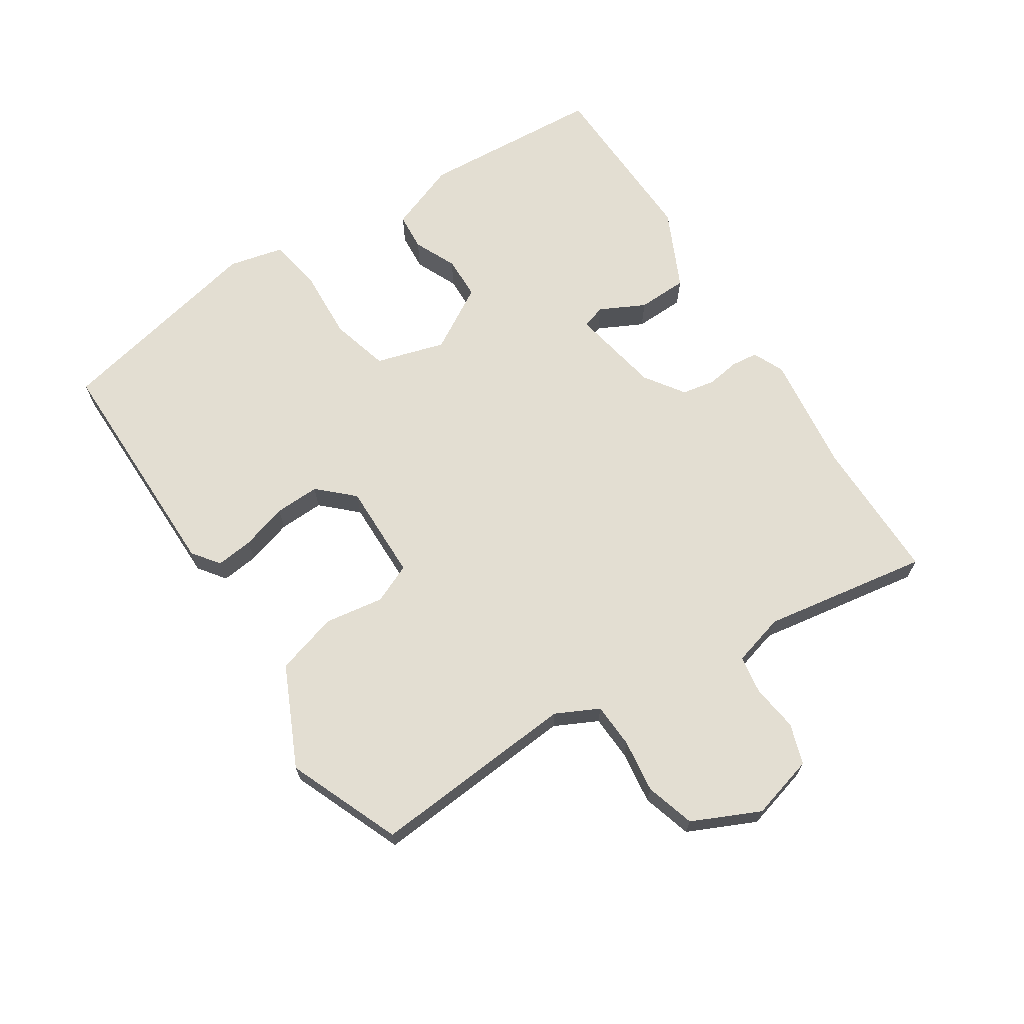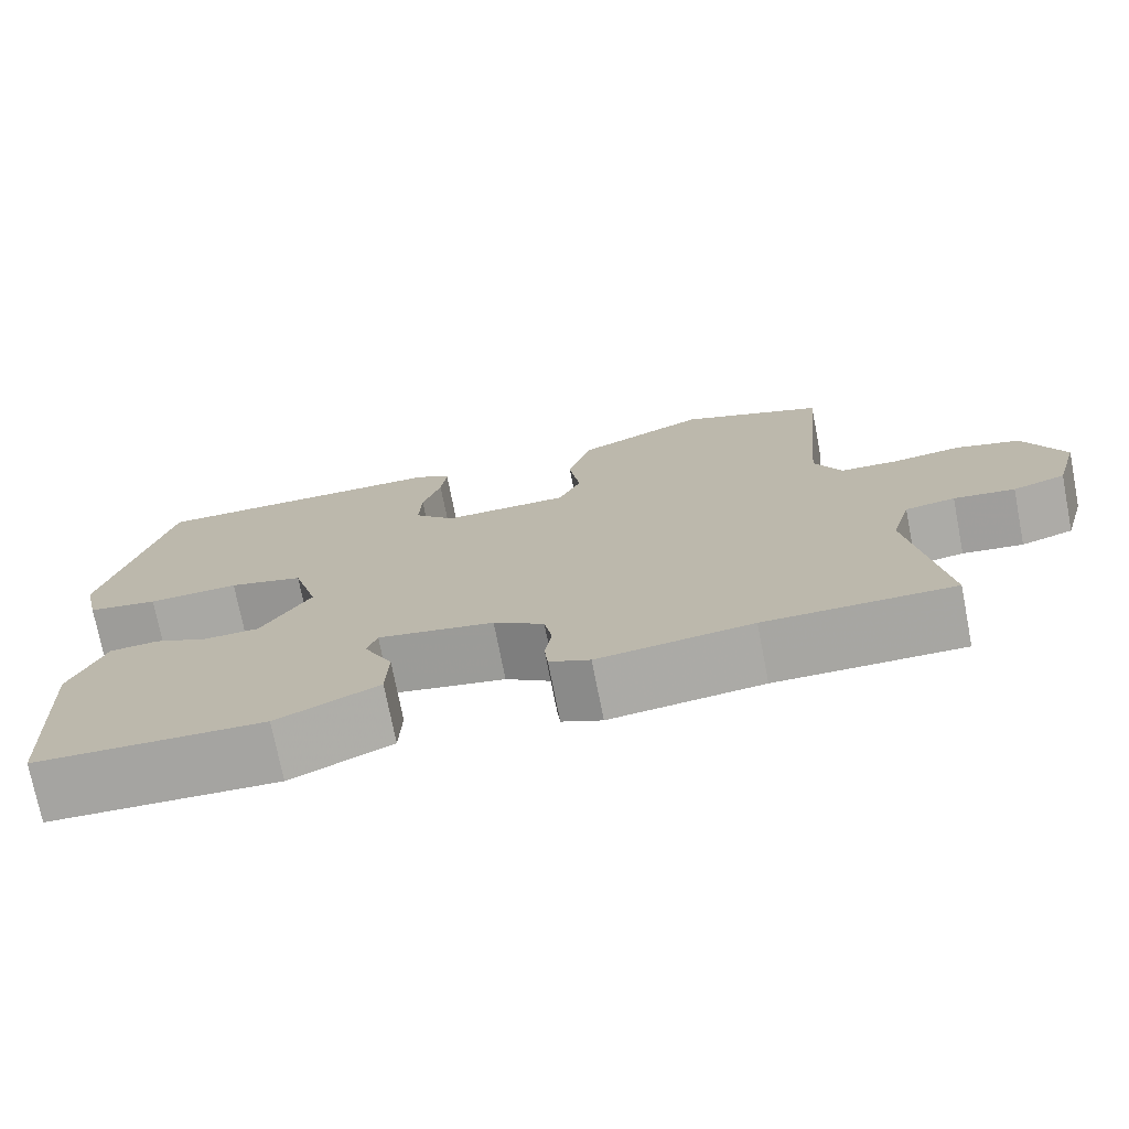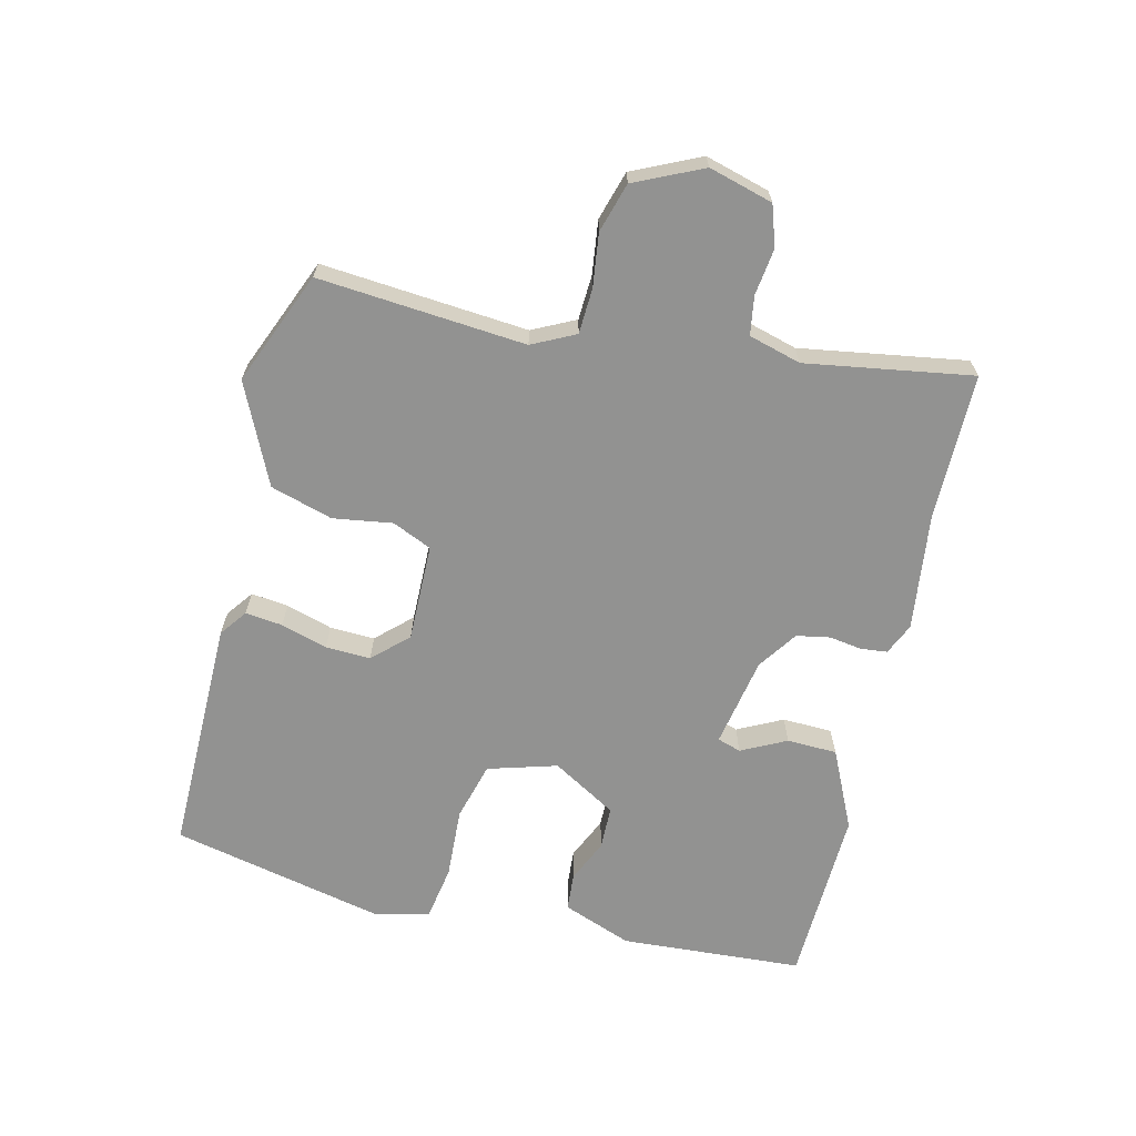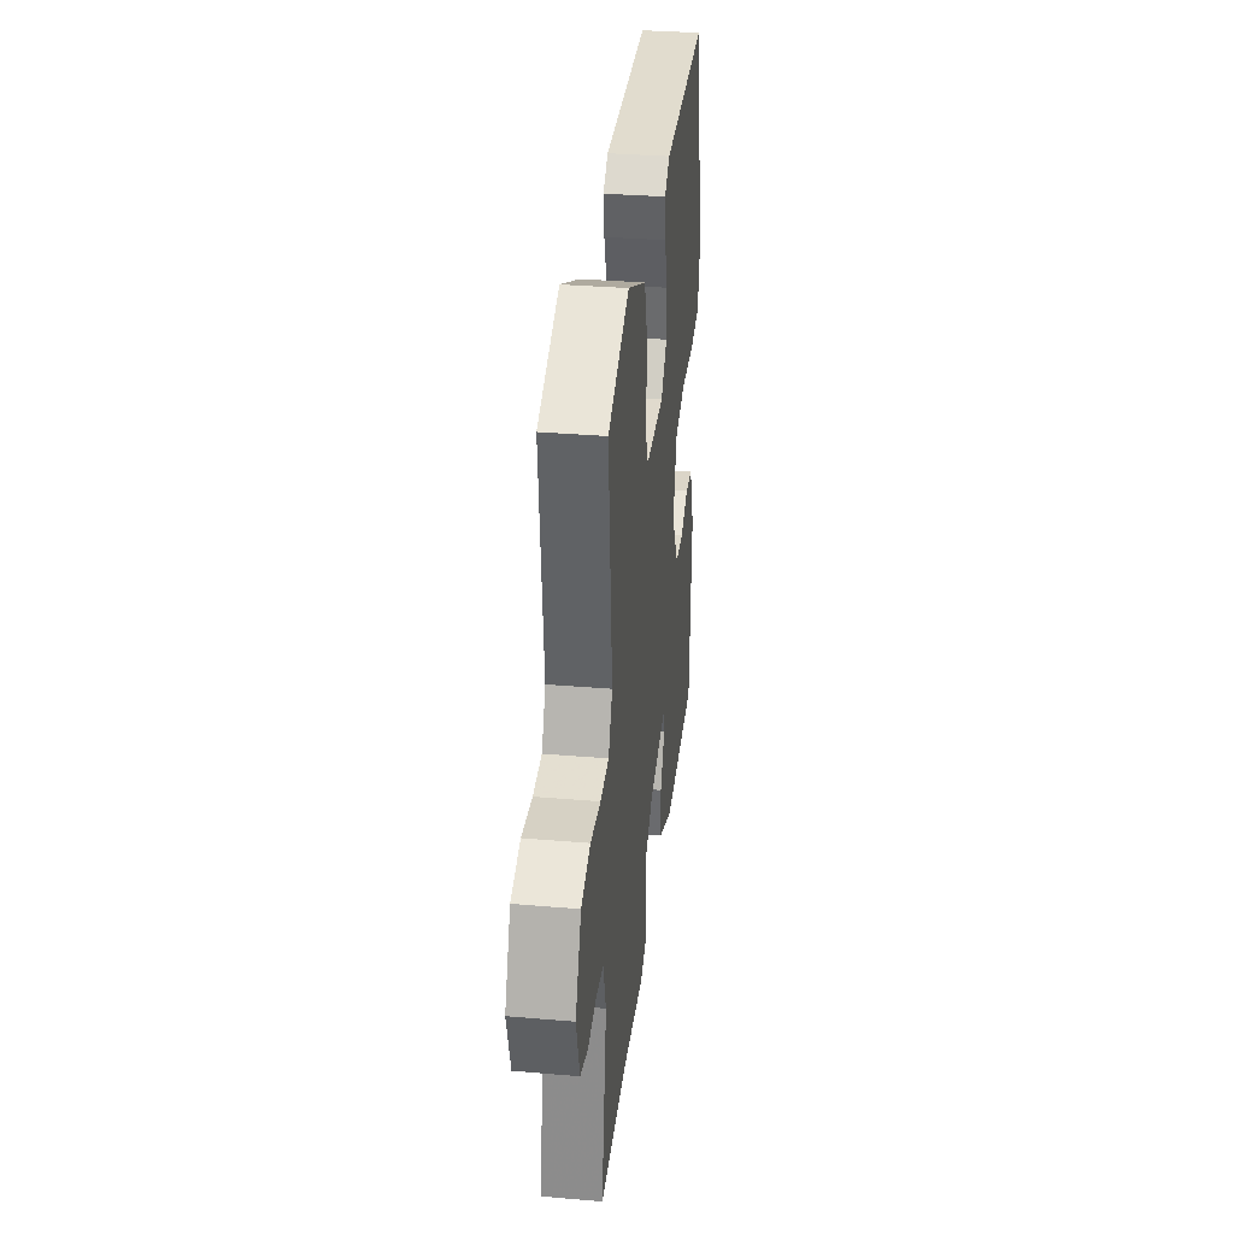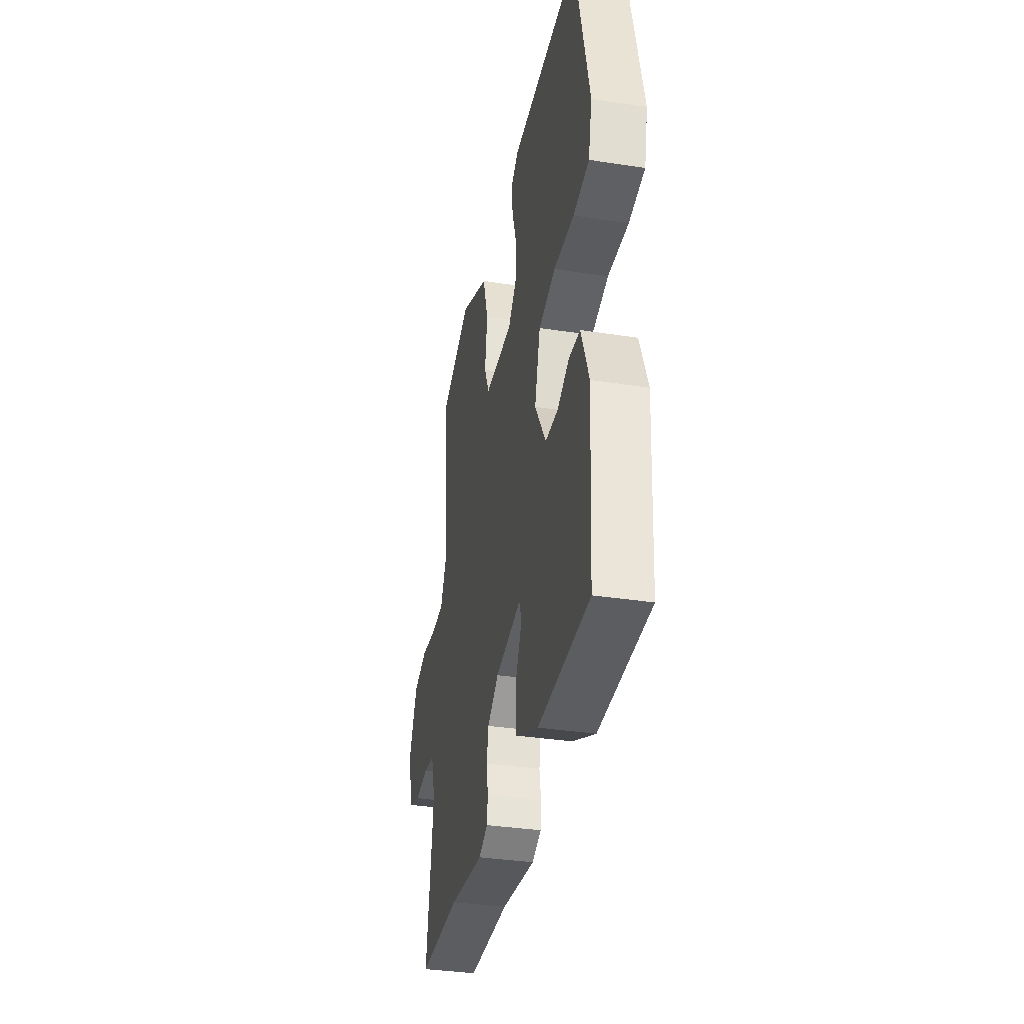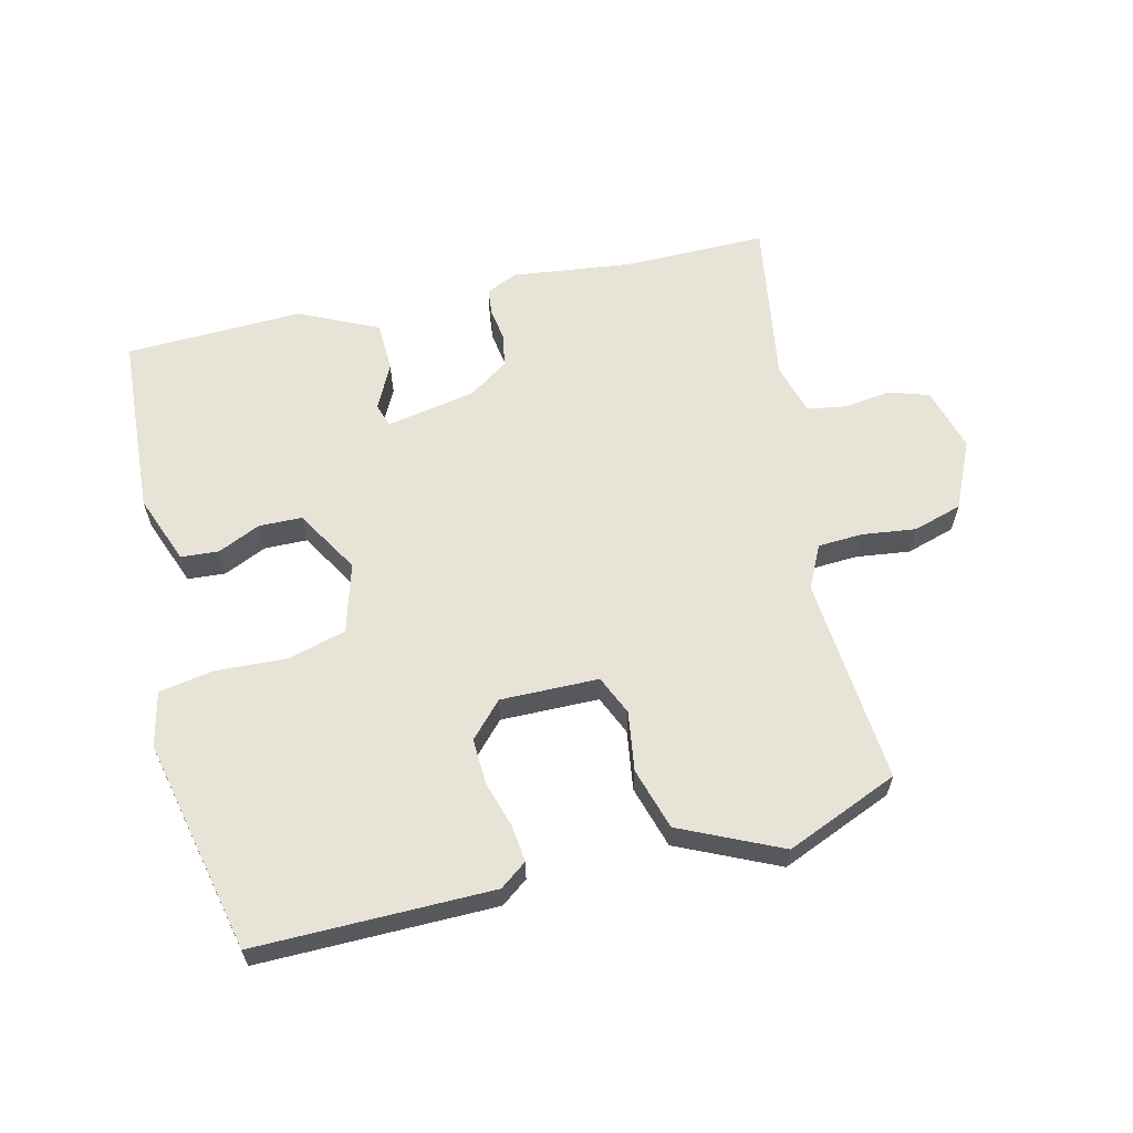
<metadata>
{"format":"obj","ext":"obj","renderer":"f3d","projection":"perspective","resolution":1024,"background":"white","views":[{"elev":67.4,"azim":57.6,"up":"+Y"},{"elev":-74.2,"azim":11.1,"up":"+Z"},{"elev":-66.3,"azim":77.0,"up":"+Y"},{"elev":33.4,"azim":96.7,"up":"+Z"},{"elev":-34.9,"azim":-101.7,"up":"+Z"},{"elev":61.5,"azim":-13.2,"up":"+Y"}]}
</metadata>
<code>
v 0.579 0.07 -0.501
v 0.357 0.07 -0.499
v 0.175 0.07 -0.52
v 0.127 0.07 -0.498
v 0.123 0.07 -0.457
v 0.131 0.07 -0.407
v 0.122 0.07 -0.356
v 0.062 0.07 -0.314
v -0.076 0.07 -0.287
v -0.088 0.07 -0.323
v -0.054 0.07 -0.392
v -0.057 0.07 -0.469
v -0.178 0.07 -0.525
v -0.45 0.07 -0.514
v -0.466 0.07 -0.234
v -0.425 0.07 -0.128
v -0.367 0.07 -0.124
v -0.302 0.07 -0.154
v -0.236 0.07 -0.153
v -0.177 0.07 -0.055
v -0.207 0.07 0.051
v -0.296 0.07 0.076
v -0.404 0.07 0.071
v -0.488 0.07 0.086
v -0.507 0.07 0.17
v -0.432 0.07 0.497
v -0.069 0.07 0.492
v -0.028 0.07 0.461
v -0.035 0.07 0.404
v -0.057 0.07 0.333
v -0.06 0.07 0.264
v -0.011 0.07 0.211
v 0.139 0.07 0.212
v 0.166 0.07 0.272
v 0.153 0.07 0.363
v 0.182 0.07 0.458
v 0.336 0.07 0.528
v 0.508 0.07 0.455
v 0.479 0.07 0.138
v 0.511 0.07 0.072
v 0.58 0.07 0.068
v 0.662 0.07 0.078
v 0.737 0.07 0.055
v 0.784 0.07 -0.049
v 0.756 0.07 -0.147
v 0.694 0.07 -0.167
v 0.622 0.07 -0.157
v 0.563 0.07 -0.166
v 0.54 0.07 -0.246
v 0.579 0 -0.501
v 0.357 0 -0.499
v 0.175 0 -0.52
v 0.127 0 -0.498
v 0.123 0 -0.457
v 0.131 0 -0.407
v 0.122 0 -0.356
v 0.062 0 -0.314
v -0.076 0 -0.287
v -0.088 0 -0.323
v -0.054 0 -0.392
v -0.057 0 -0.469
v -0.178 0 -0.525
v -0.45 0 -0.514
v -0.466 0 -0.234
v -0.425 0 -0.128
v -0.367 0 -0.124
v -0.302 0 -0.154
v -0.236 0 -0.153
v -0.177 0 -0.055
v -0.207 0 0.051
v -0.296 0 0.076
v -0.404 0 0.071
v -0.488 0 0.086
v -0.507 0 0.17
v -0.432 0 0.497
v -0.069 0 0.492
v -0.028 0 0.461
v -0.035 0 0.404
v -0.057 0 0.333
v -0.06 0 0.264
v -0.011 0 0.211
v 0.139 0 0.212
v 0.166 0 0.272
v 0.153 0 0.363
v 0.182 0 0.458
v 0.336 0 0.528
v 0.508 0 0.455
v 0.479 0 0.138
v 0.511 0 0.072
v 0.58 0 0.068
v 0.662 0 0.078
v 0.737 0 0.055
v 0.784 0 -0.049
v 0.756 0 -0.147
v 0.694 0 -0.167
v 0.622 0 -0.157
v 0.563 0 -0.166
v 0.54 0 -0.246
f 45 46 47
f 44 45 47
f 43 44 47
f 42 43 47
f 41 42 47
f 40 41 47 48
f 39 40 48 49
f 37 38 39
f 36 37 39
f 35 36 39
f 34 35 39
f 49 1 2
f 39 49 2
f 34 39 2
f 33 34 2
f 28 29 30
f 27 28 30
f 26 27 30
f 25 26 30
f 24 25 30
f 23 24 30
f 22 23 30
f 21 22 30 31
f 20 21 31 32
f 16 17 18
f 15 16 18
f 14 15 18
f 13 14 18
f 12 13 18
f 11 12 18
f 10 11 18
f 9 10 18 19
f 20 32 33
f 19 20 33
f 9 19 33
f 8 9 33
f 4 5 6
f 3 4 6
f 2 3 6 7
f 2 7 8 33
f 96 95 94
f 96 94 93
f 96 93 92
f 96 92 91
f 96 91 90
f 97 96 90 89
f 98 97 89 88
f 88 87 86
f 88 86 85
f 88 85 84
f 88 84 83
f 51 50 98
f 51 98 88
f 51 88 83
f 51 83 82
f 79 78 77
f 79 77 76
f 79 76 75
f 79 75 74
f 79 74 73
f 79 73 72
f 79 72 71
f 80 79 71 70
f 81 80 70 69
f 67 66 65
f 67 65 64
f 67 64 63
f 67 63 62
f 67 62 61
f 67 61 60
f 67 60 59
f 68 67 59 58
f 82 81 69
f 82 69 68
f 82 68 58
f 82 58 57
f 55 54 53
f 55 53 52
f 56 55 52 51
f 82 57 56 51
f 1 50 51 2
f 2 51 52 3
f 3 52 53 4
f 4 53 54 5
f 5 54 55 6
f 6 55 56 7
f 7 56 57 8
f 8 57 58 9
f 9 58 59 10
f 10 59 60 11
f 11 60 61 12
f 12 61 62 13
f 13 62 63 14
f 14 63 64 15
f 15 64 65 16
f 16 65 66 17
f 17 66 67 18
f 18 67 68 19
f 19 68 69 20
f 20 69 70 21
f 21 70 71 22
f 22 71 72 23
f 23 72 73 24
f 24 73 74 25
f 25 74 75 26
f 26 75 76 27
f 27 76 77 28
f 28 77 78 29
f 29 78 79 30
f 30 79 80 31
f 31 80 81 32
f 32 81 82 33
f 33 82 83 34
f 34 83 84 35
f 35 84 85 36
f 36 85 86 37
f 37 86 87 38
f 38 87 88 39
f 39 88 89 40
f 40 89 90 41
f 41 90 91 42
f 42 91 92 43
f 43 92 93 44
f 44 93 94 45
f 45 94 95 46
f 46 95 96 47
f 47 96 97 48
f 48 97 98 49
f 49 98 50 1

</code>
